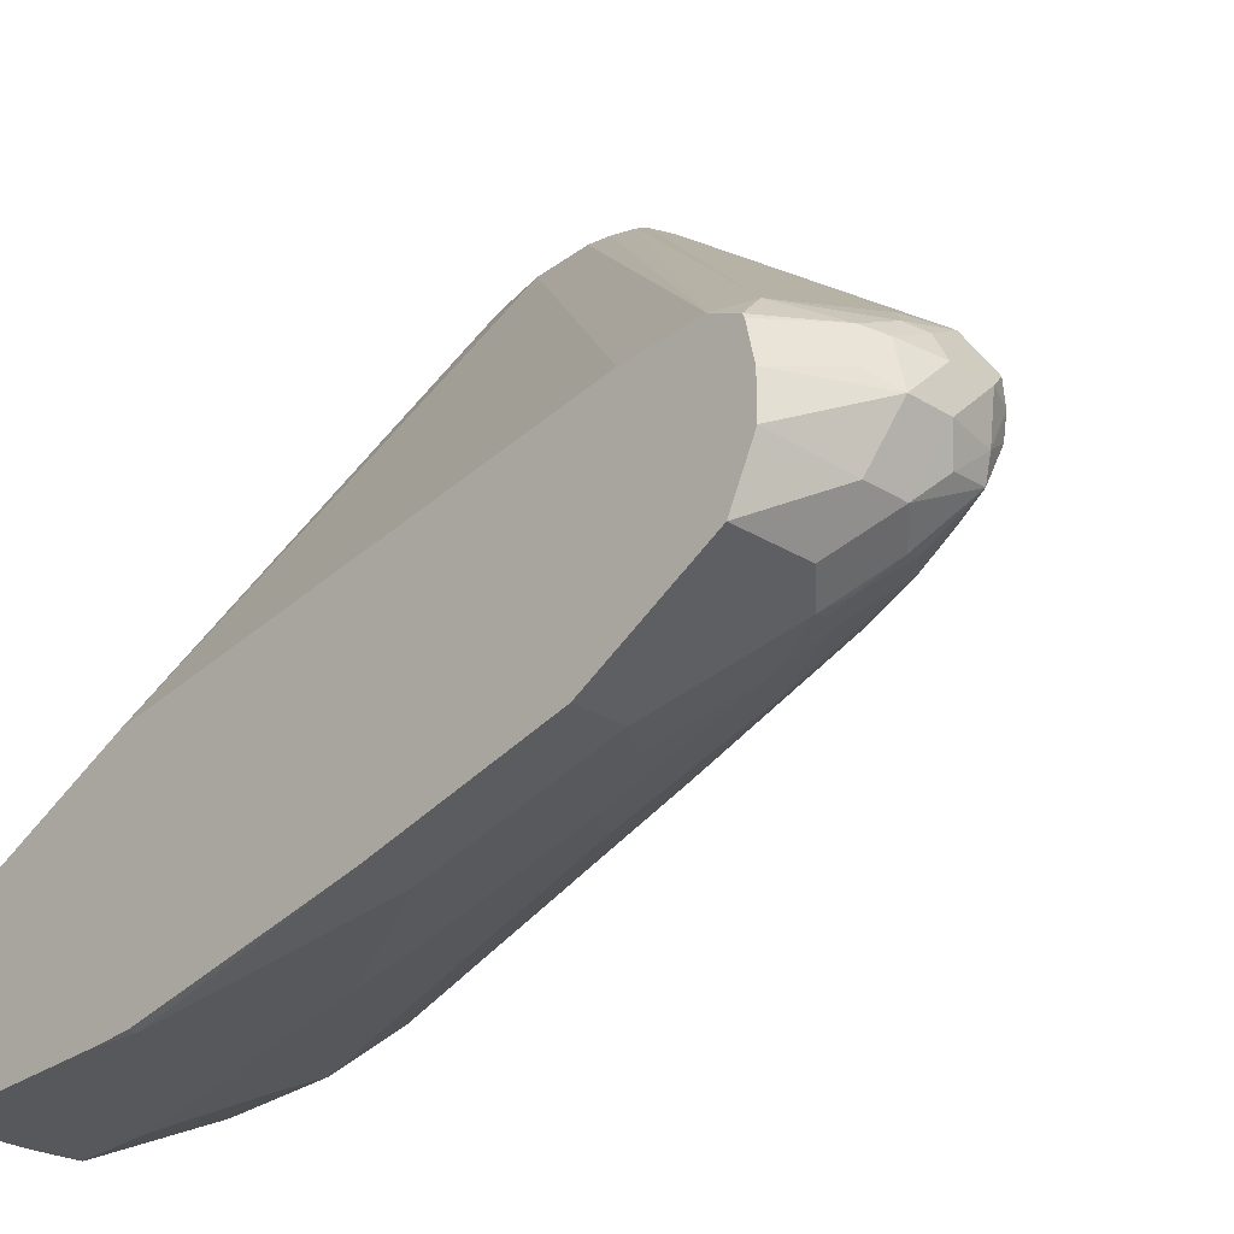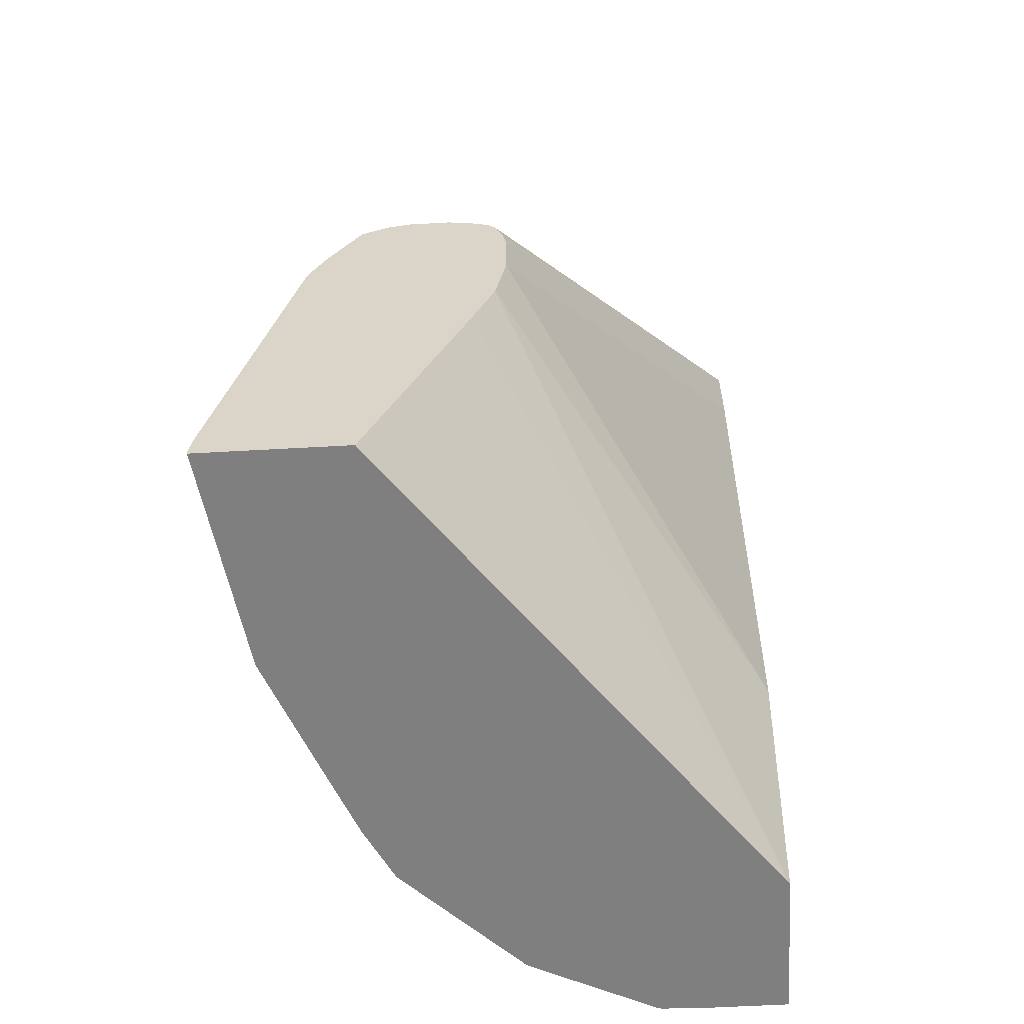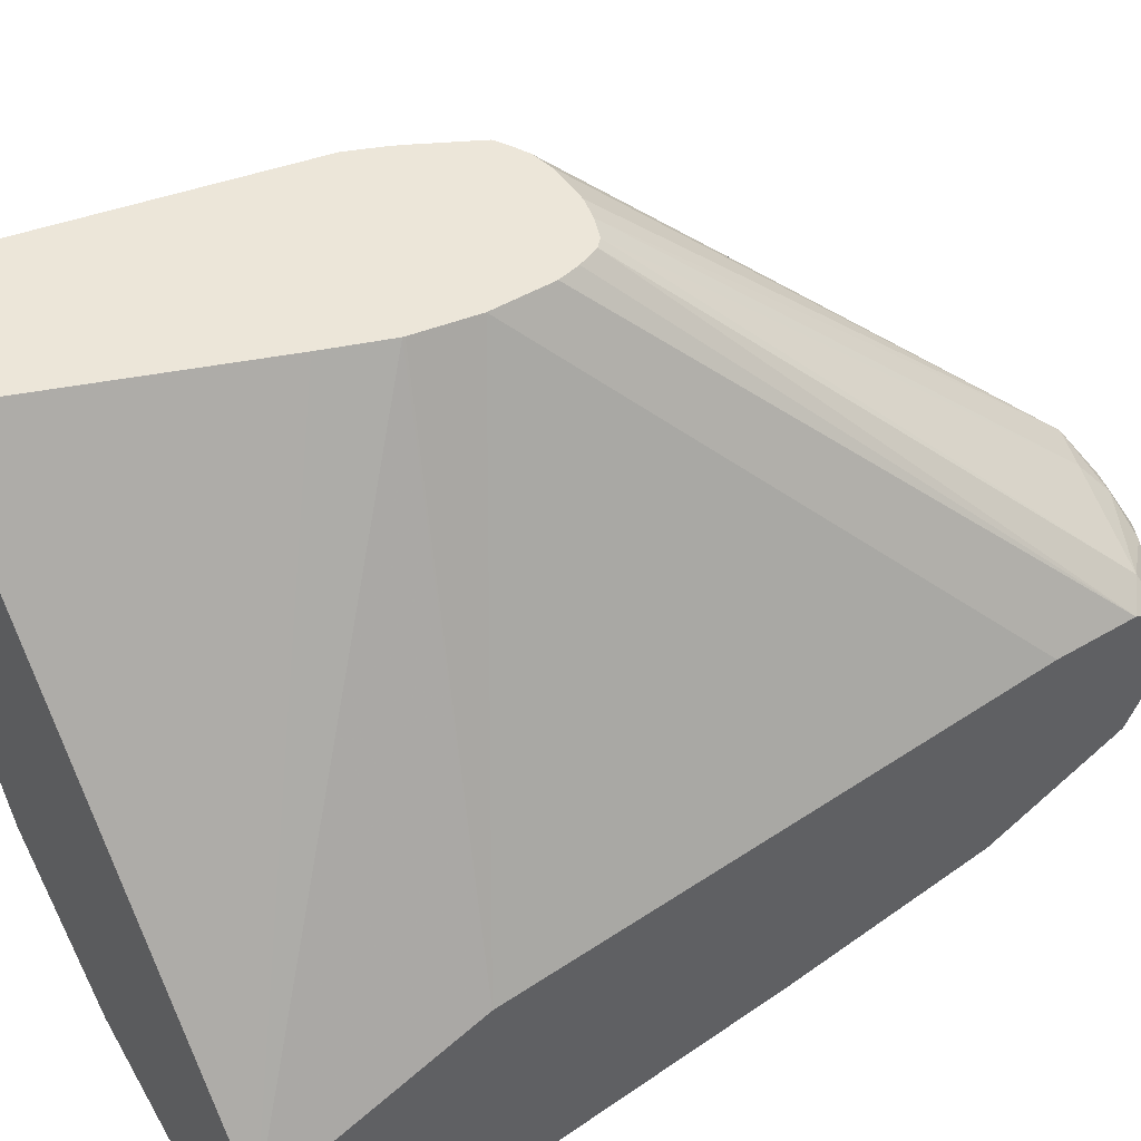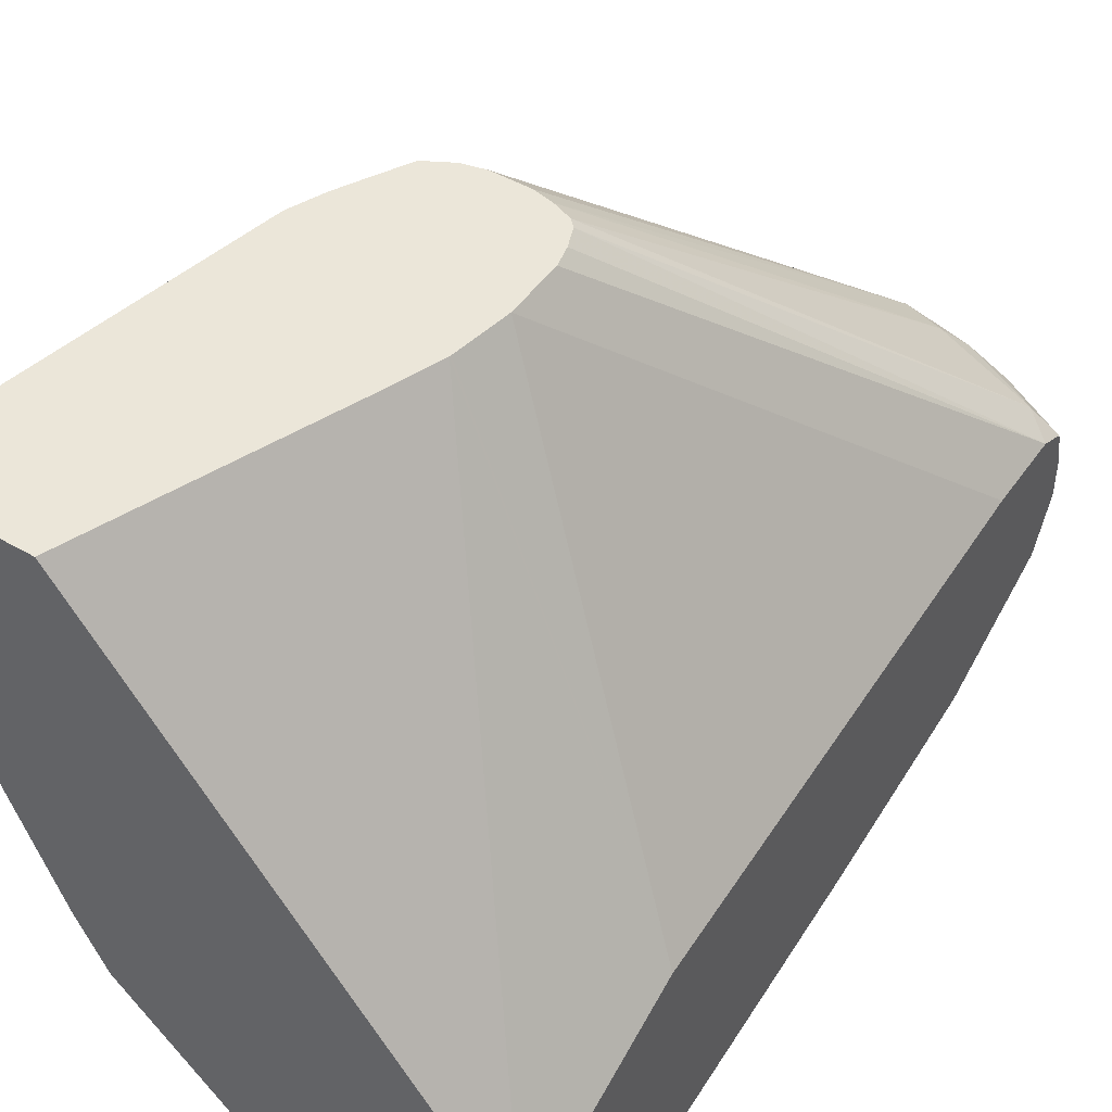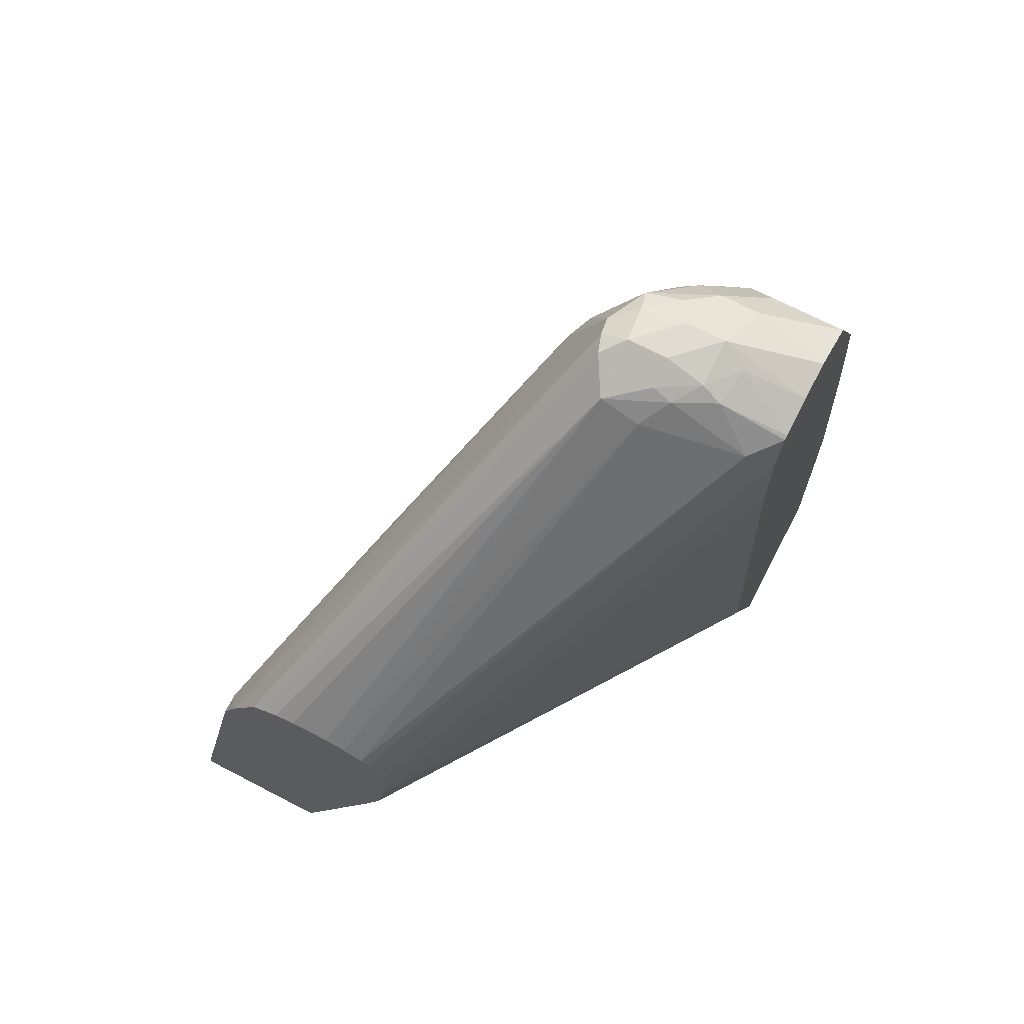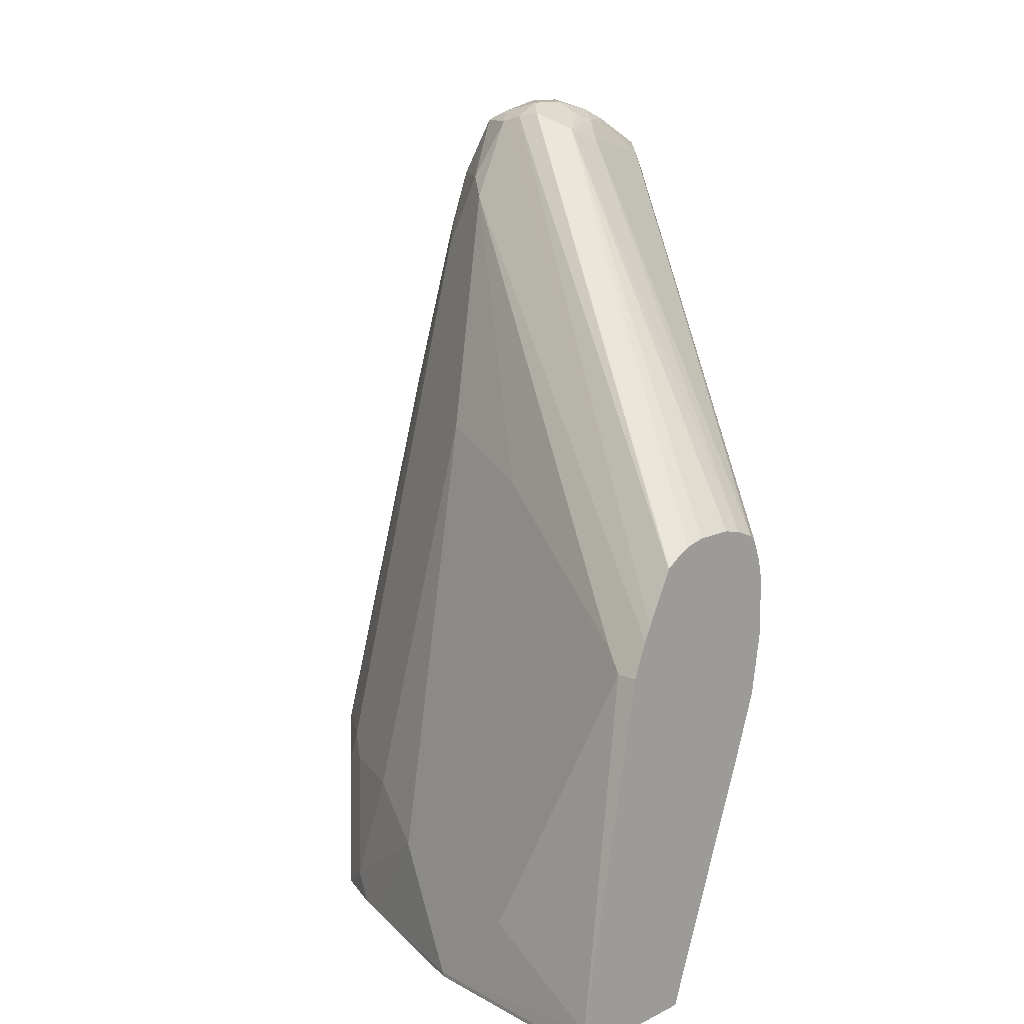
<metadata>
{"format":"obj","ext":"obj","renderer":"f3d","projection":"perspective","resolution":1024,"background":"white","views":[{"elev":-28.6,"azim":137.4,"up":"+Z"},{"elev":-59.8,"azim":3.3,"up":"+Y"},{"elev":48.7,"azim":56.8,"up":"+Z"},{"elev":47.2,"azim":33.2,"up":"+Z"},{"elev":69.3,"azim":27.5,"up":"+Y"},{"elev":13.4,"azim":-47.5,"up":"+Y"}]}
</metadata>
<code>
v -0.2268 -0.1489 -0.6177
v -0.1511 -0.1489 -0.6177
v -0.2268 -0.1467 -0.6177
v -0.2096 -0.1489 -0.7335
v 0.04521 -0.1489 -0.8824
v -0.101 -0.02094 -0.6177
v -0.2096 -0.1467 -0.7335
v -0.2256 -0.1367 -0.6177
v -0.1771 -0.1489 -0.8152
v 0.04521 -0.1489 -0.9641
v 0.04521 -0.04189 -0.8383
v -0.08946 0.009984 -0.6177
v -0.1834 -0.0943 -0.7859
v -0.2096 -0.1048 -0.6916
v -0.1886 0.021 -0.6497
v -0.1415 0.07337 -0.7859
v -0.1886 0.04195 -0.6177
v -0.1886 0.04195 -0.6288
v -0.1624 -0.1362 -0.8488
v -0.1676 -0.1467 -0.8383
v -0.1684 -0.1489 -0.8369
v -9.9e-07 -0.1489 -0.9641
v 0.04521 -0.04189 -0.9641
v 0.04521 0.2305 -0.8085
v -0.08385 0.04195 -0.6177
v -0.08922 0.01103 -0.6177
v -0.1624 -0.07331 -0.8278
v -0.1205 0.1362 -0.8069
v -0.1624 0.07337 -0.7021
v -0.1415 0.1152 -0.744
v -0.1257 0.1257 -0.7964
v -0.1812 0.05959 -0.6177
v -0.1834 0.05242 -0.6392
v -0.1537 -0.1467 -0.8662
v -0.1544 -0.1489 -0.8648
v -0.1415 -0.07331 -0.8697
v -0.02098 -0.1489 -0.9632
v -0.02098 -0.1467 -0.9641
v 0.04191 -0.02094 -0.9641
v 0.04521 -0.02157 -0.9634
v 0.04521 0.2724 -0.8085
v -0.08385 0.07287 -0.6177
v -0.0786 0.262 -0.8278
v -0.1778 0.06621 -0.6177
v -0.05765 0.3038 -0.8278
v -0.1537 -0.1489 -0.8662
v -0.1327 -0.08383 -0.8872
v -0.07075 0.2724 -0.8383
v -0.07075 0.2305 -0.8592
v -0.1336 -0.06284 -0.8802
v -0.02311 -0.1489 -0.963
v -0.06433 -0.1489 -0.9424
v -0.07687 -0.1489 -0.9361
v -0.02098 -0.1048 -0.9641
v 0.02095 -0.04189 -0.9641
v 0.02095 0.1047 -0.9431
v 0.04521 0.1047 -0.9431
v 0.04521 0.2879 -0.8162
v 0.03142 0.2829 -0.8016
v -0.0904 0.09441 -0.6177
v -0.0863 0.0838 -0.6177
v -0.1631 0.09378 -0.6177
v -0.05589 0.3073 -0.8173
v -0.04455 0.3091 -0.8383
v -0.04716 0.3038 -0.8488
v -0.1327 -0.1489 -0.8872
v -0.1118 -0.06284 -0.9082
v -0.0908 -0.08383 -0.9291
v -0.05765 0.2829 -0.8488
v -0.04891 0.2724 -0.8662
v -0.05765 0.241 -0.8697
v -0.06987 0.1467 -0.8872
v -0.0908 -0.1489 -0.9291
v -0.07687 -0.08383 -0.9361
v -0.06289 -0.08383 -0.9431
v -0.02098 0.021 -0.9431
v -0.002637 0.0838 -0.9379
v 0.02095 0.2095 -0.9221
v 0.04521 0.2095 -0.9221
v 0.04521 0.289 -0.8184
v 0.01046 0.3038 -0.8121
v -0.01049 0.3038 -0.8016
v -0.02098 0.2934 -0.7886
v -0.09418 0.09822 -0.6177
v -0.1623 0.09446 -0.6177
v -0.0524 0.3091 -0.8069
v -0.04194 0.3144 -0.8173
v -0.02098 0.3144 -0.8383
v -0.02796 0.3073 -0.8523
v -0.01398 0.3004 -0.8662
v -0.02796 0.2864 -0.8732
v -0.03669 0.2829 -0.8697
v -0.06987 0.0629 -0.9082
v -0.0655 -0.06284 -0.9379
v -0.04891 0.1257 -0.9082
v -0.01835 0.2724 -0.8854
v -0.02796 0.2515 -0.8872
v -0.04891 0.2095 -0.8872
v -0.02359 0.04195 -0.9379
v -0.02098 0.1257 -0.9221
v -0.002637 0.1886 -0.9169
v 0.01395 0.2235 -0.9151
v 0.04521 0.2235 -0.9151
v 0.04521 0.2934 -0.8383
v 0.01395 0.3073 -0.8313
v -9.9e-07 0.3091 -0.8147
v -0.02098 0.3073 -0.8034
v -0.04194 0.3004 -0.7894
v -0.1048 0.1023 -0.6177
v -0.1553 0.09863 -0.6177
v -0.02098 0.3144 -0.8173
v -9.9e-07 0.3144 -0.8383
v 0.006975 0.2794 -0.8872
v 0.006975 0.3004 -0.8662
v -0.007004 0.2654 -0.8942
v -0.02359 0.1467 -0.9169
v -0.02359 0.2305 -0.8959
v -0.01574 0.262 -0.8907
v 0.04521 0.2449 -0.9045
v 0.04521 0.2934 -0.8592
v -0.1479 0.1023 -0.6177
v -0.1367 0.1047 -0.6177
v -0.1158 0.1047 -0.6177
v 0.04521 0.2794 -0.8872
v 0.04521 0.2917 -0.8626
v 0.04521 0.2813 -0.8835
f 62 85 86
f 65 70 69
f 65 92 70
f 65 91 92
f 65 90 91
f 62 86 63
f 64 89 65
f 64 88 89
f 64 87 88
f 63 86 87
f 67 72 93
f 65 89 90
f 63 87 64
f 72 98 95
f 68 94 74
f 68 93 95
f 68 95 94
f 70 92 96
f 70 96 97
f 70 97 98
f 70 98 71
f 71 98 72
f 72 95 93
f 74 94 75
f 75 94 76
f 59 84 60
f 76 99 77
f 67 93 68
f 59 83 84
f 47 68 73
f 59 81 82
f 76 94 99
f 44 62 63
f 44 63 45
f 45 63 64
f 45 64 65
f 45 65 48
f 47 50 67
f 47 67 68
f 47 73 66
f 48 65 69
f 48 69 70
f 48 70 49
f 49 70 71
f 59 82 83
f 49 71 72
f 49 67 50
f 53 73 68
f 53 68 74
f 54 74 75
f 54 75 76
f 54 76 56
f 54 56 55
f 56 76 77
f 56 77 78
f 56 78 79
f 56 79 57
f 58 80 81
f 58 81 59
f 49 72 67
f 77 99 78
f 106 112 111
f 78 100 101
f 96 118 97
f 97 117 98
f 97 118 117
f 99 116 100
f 100 116 101
f 101 116 117
f 101 117 102
f 102 119 103
f 102 117 115
f 102 115 119
f 104 120 112
f 104 112 105
f 105 112 106
f 106 111 107
f 107 111 108
f 108 110 121
f 108 121 122
f 108 122 123
f 108 123 109
f 112 120 114
f 113 124 119
f 113 119 115
f 114 120 125
f 114 125 126
f 114 126 124
f 115 117 118
f 43 45 48
f 96 115 118
f 95 117 116
f 95 98 117
f 94 116 99
f 78 101 102
f 78 102 103
f 78 103 79
f 80 104 105
f 80 105 81
f 81 105 106
f 81 106 82
f 82 106 107
f 82 107 108
f 82 108 83
f 83 108 109
f 83 109 84
f 85 110 86
f 78 99 100
f 86 108 111
f 86 110 108
f 87 111 112
f 87 112 88
f 88 90 89
f 88 112 114
f 88 114 90
f 90 113 91
f 90 114 124
f 90 124 113
f 91 113 115
f 91 115 96
f 91 96 92
f 94 95 116
f 86 111 87
f 41 61 42
f 16 31 28
f 41 59 60
f 1 37 22
f 1 22 10
f 1 10 5
f 1 5 2
f 2 5 6
f 3 8 7
f 4 7 9
f 5 10 23
f 5 23 40
f 5 40 57
f 5 57 79
f 5 79 103
f 5 103 119
f 5 119 124
f 5 124 126
f 5 126 125
f 5 125 120
f 5 120 104
f 5 104 80
f 5 80 58
f 5 58 41
f 5 41 24
f 5 24 11
f 5 11 12
f 5 12 6
f 7 13 9
f 7 8 14
f 1 51 37
f 7 14 18
f 1 52 51
f 1 73 53
f 1 2 6
f 1 6 12
f 1 12 26
f 1 26 25
f 1 25 42
f 1 42 61
f 1 61 60
f 1 60 84
f 1 84 109
f 1 109 123
f 1 123 122
f 1 122 121
f 1 121 110
f 1 110 85
f 1 85 62
f 1 44 32
f 1 32 17
f 1 17 8
f 1 8 3
f 1 3 7
f 1 7 4
f 1 4 9
f 1 9 21
f 1 21 35
f 1 35 46
f 1 46 66
f 1 66 73
f 1 53 52
f 7 18 15
f 1 62 44
f 7 16 13
f 24 41 42
f 24 42 25
f 27 28 43
f 27 43 36
f 28 31 30
f 28 30 43
f 30 33 43
f 32 44 45
f 32 45 43
f 32 43 33
f 34 46 35
f 34 36 47
f 34 47 66
f 34 66 46
f 36 43 48
f 36 48 49
f 36 49 50
f 36 50 47
f 38 51 52
f 38 52 53
f 38 53 74
f 38 74 54
f 39 55 56
f 39 56 57
f 39 57 40
f 41 58 59
f 7 15 16
f 23 39 40
f 22 37 38
f 37 51 38
f 19 27 36
f 8 17 18
f 19 36 34
f 8 18 14
f 9 13 19
f 9 19 20
f 9 20 21
f 10 38 54
f 10 54 55
f 10 55 39
f 10 39 23
f 11 24 25
f 11 25 26
f 11 26 12
f 13 27 19
f 10 22 38
f 18 33 30
f 19 34 35
f 18 30 29
f 19 35 21
f 18 32 33
f 19 21 20
f 41 60 61
f 17 32 18
f 16 29 30
f 16 18 29
f 15 18 16
f 13 28 27
f 16 30 31
f 13 16 28

</code>
